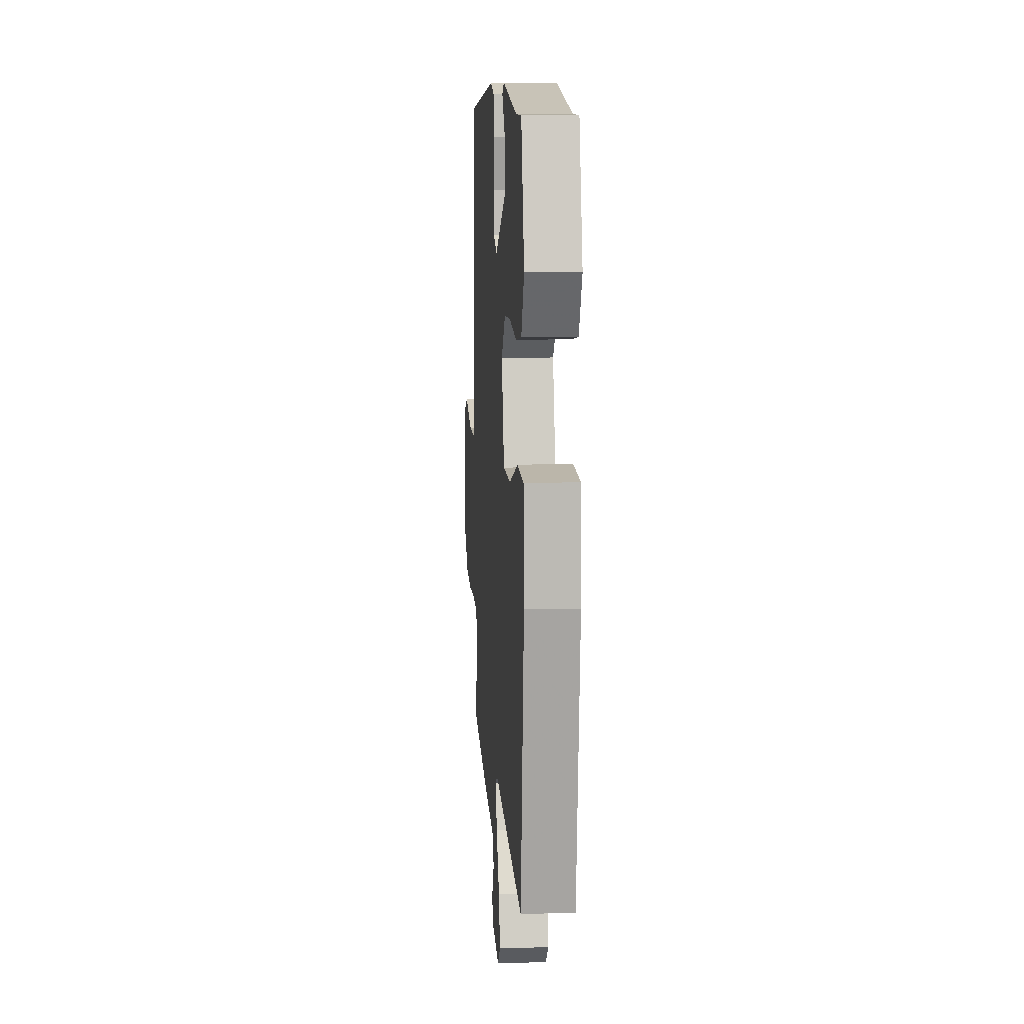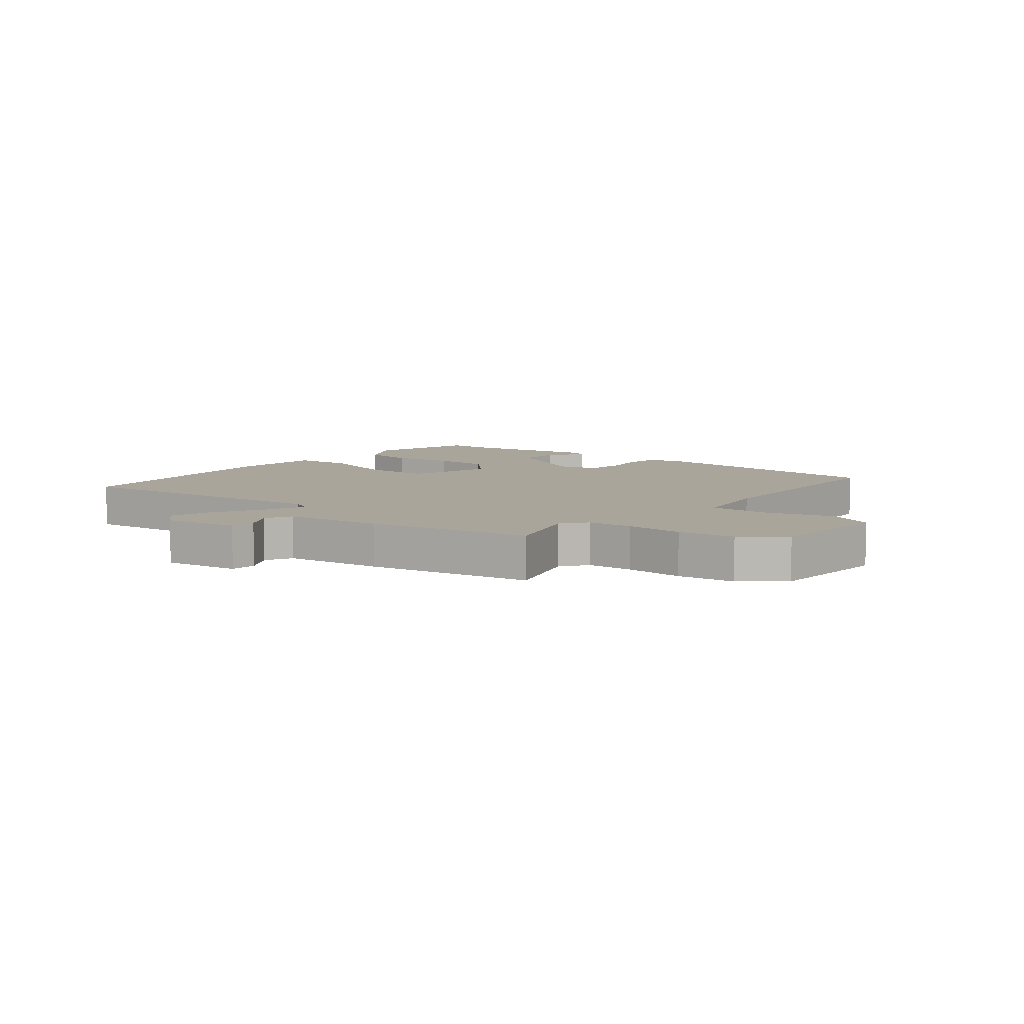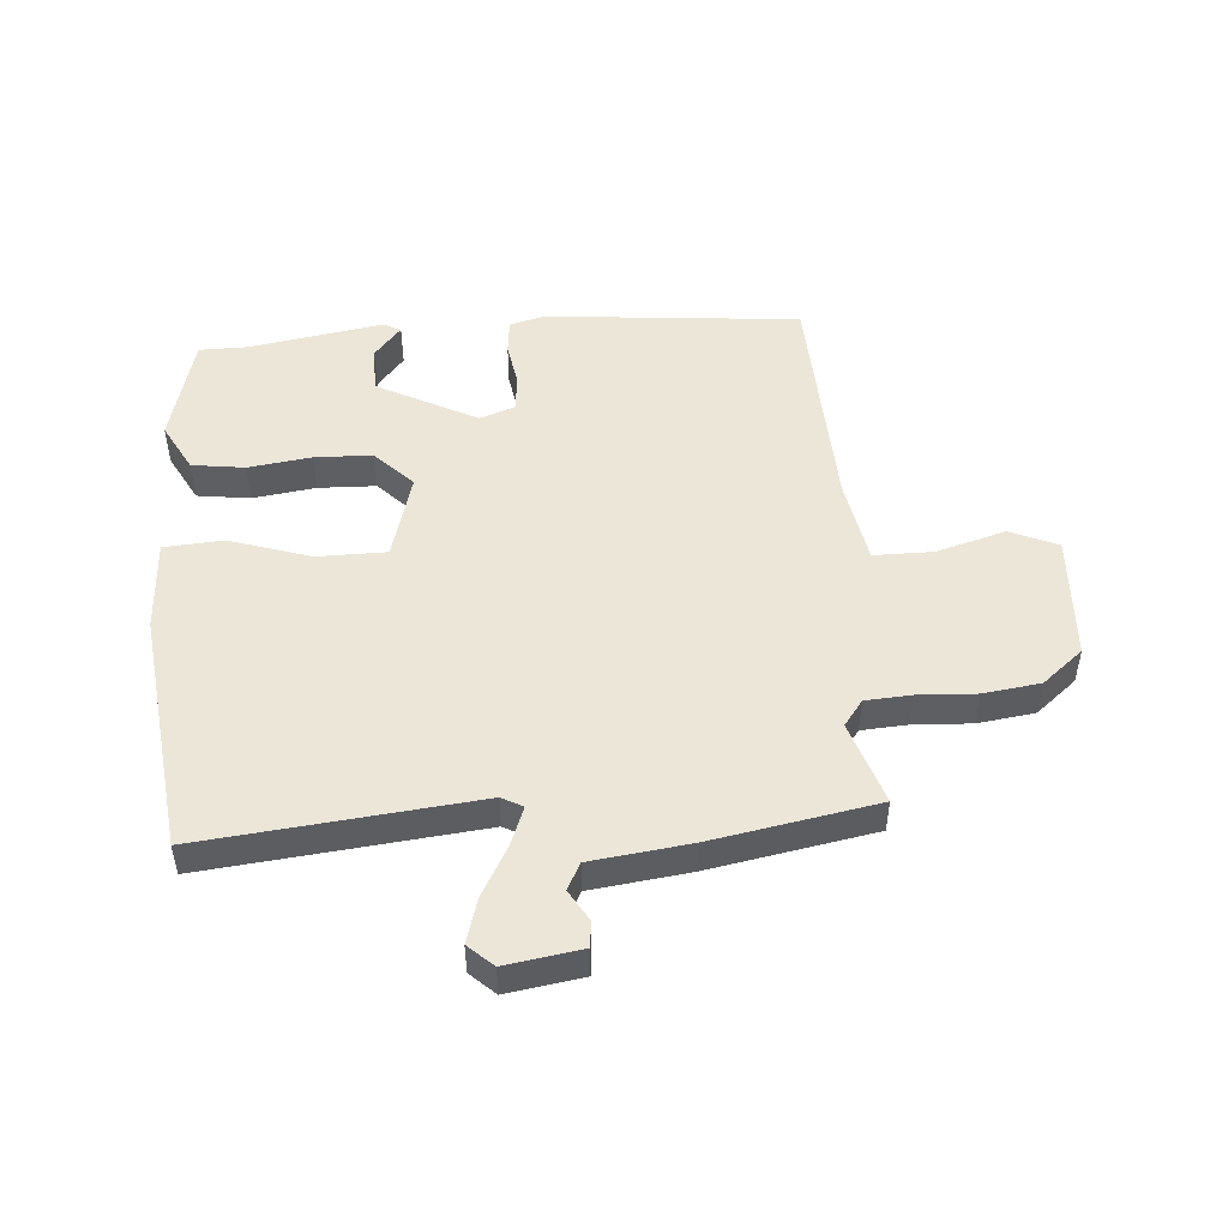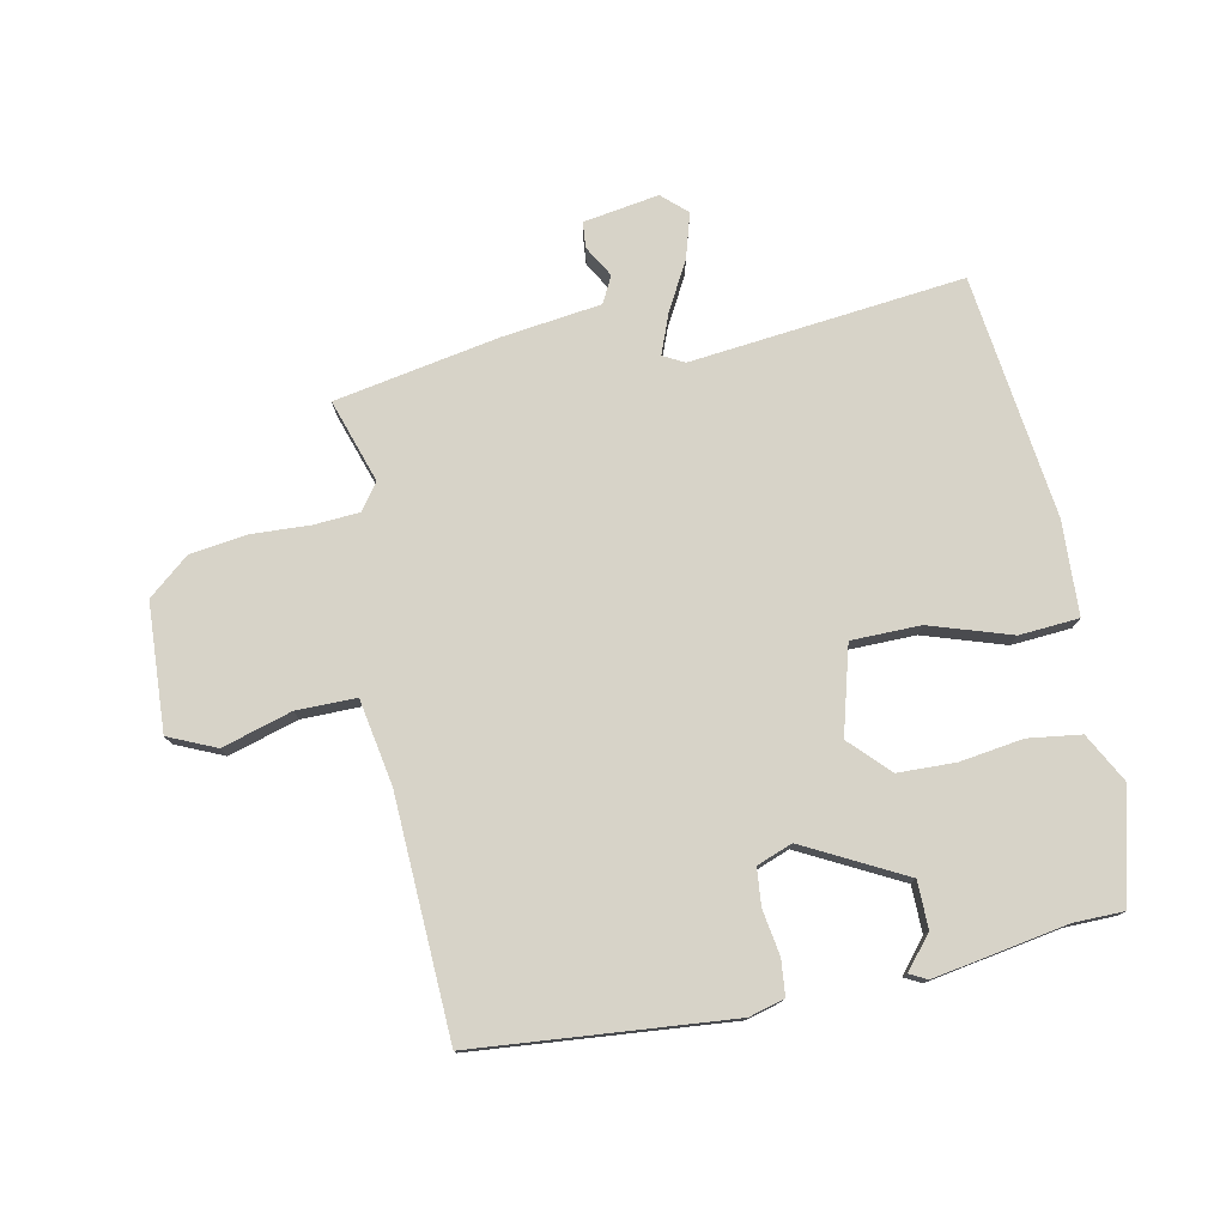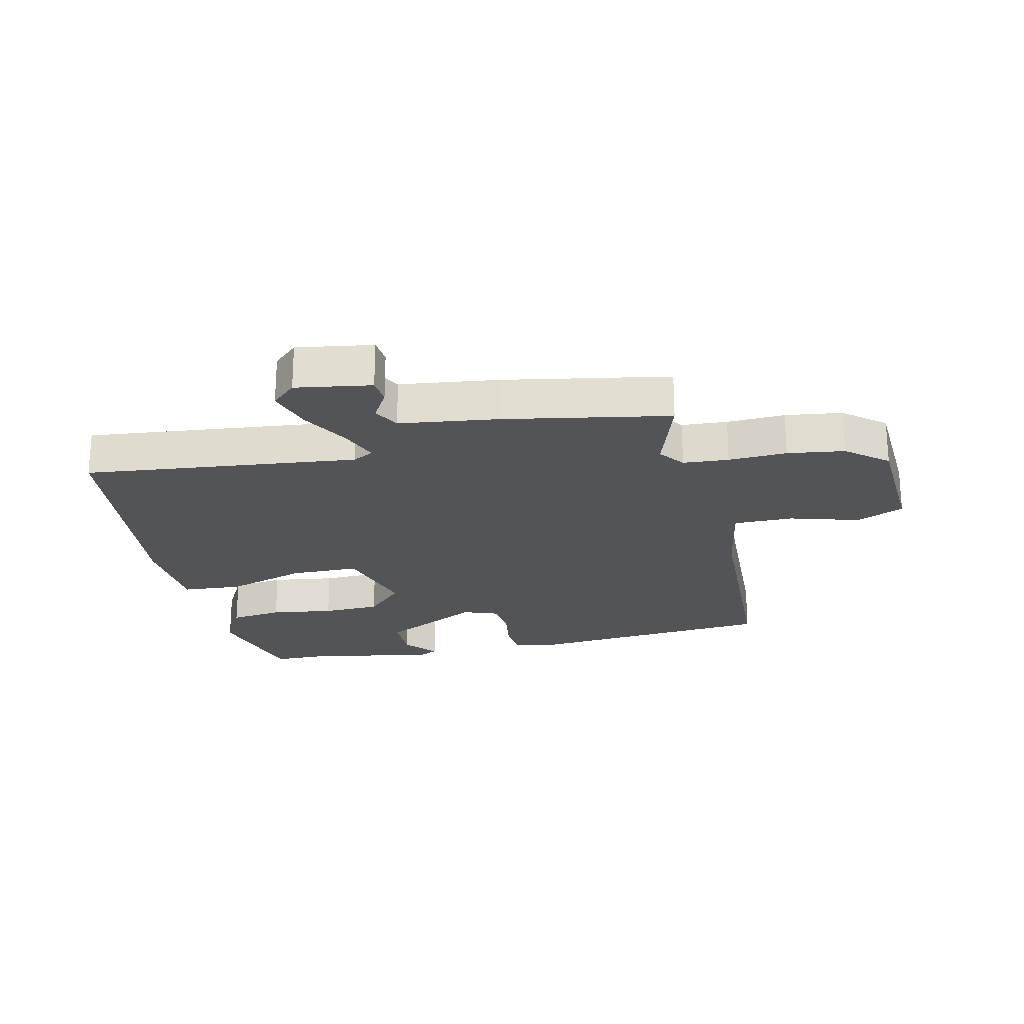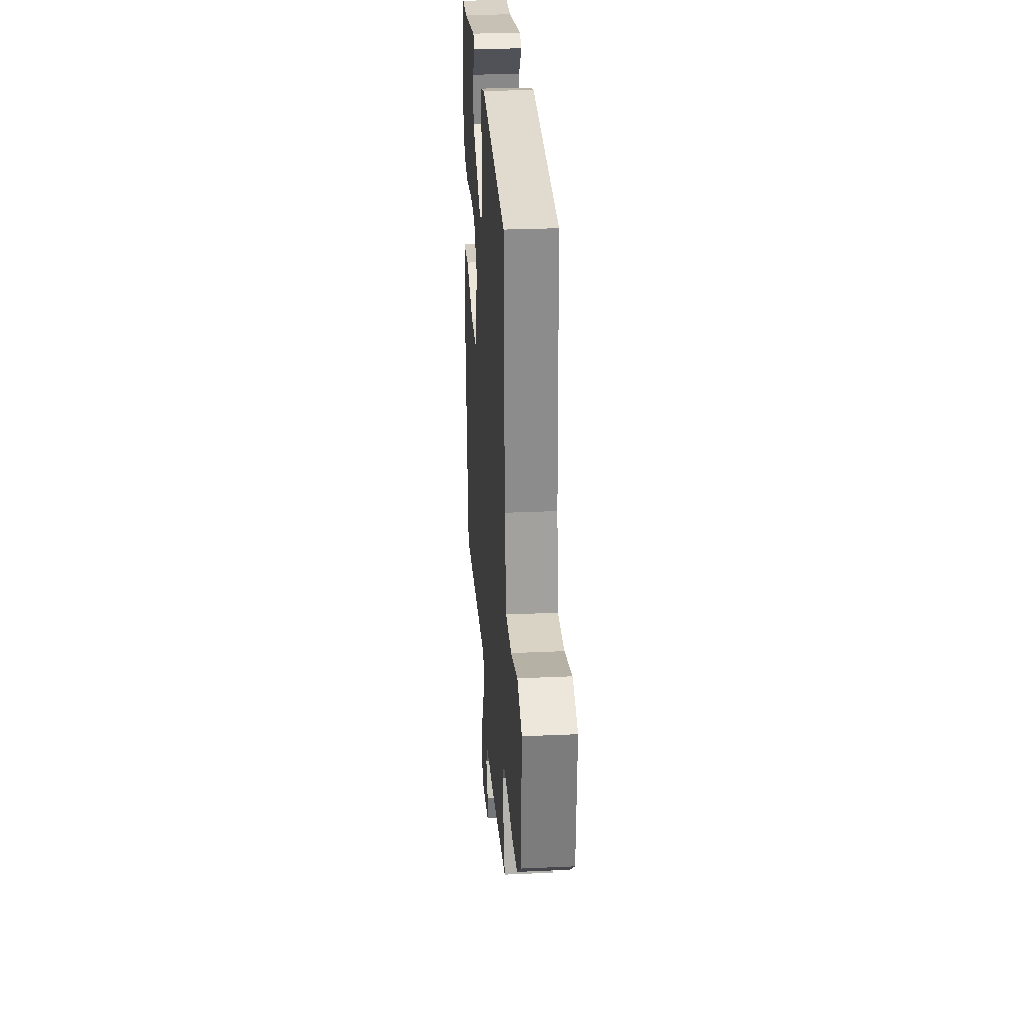
<metadata>
{"format":"obj","ext":"obj","renderer":"f3d","projection":"perspective","resolution":1024,"background":"white","views":[{"elev":10.0,"azim":85.9,"up":"+Z"},{"elev":7.6,"azim":-140.9,"up":"+Y"},{"elev":49.2,"azim":175.7,"up":"+Y"},{"elev":77.0,"azim":-11.6,"up":"+Y"},{"elev":-23.0,"azim":-167.2,"up":"+Y"},{"elev":28.3,"azim":-93.9,"up":"+Z"}]}
</metadata>
<code>
v 0.5 0.07 0.5
v 0.547 0.07 0.316
v 0.503 0.07 0.234
v 0.415 0.07 0.222
v 0.31 0.07 0.237
v 0.214 0.07 0.234
v 0.152 0.07 0.17
v 0.192 0.07 0.025
v 0.307 0.07 0.024
v 0.442 0.07 0.068
v 0.541 0.07 0.061
v 0.549 0.07 -0.094
v 0.5 0.07 -0.5
v 0.045 0.07 -0.452
v 0.01 0.07 -0.471
v 0.035 0.07 -0.536
v 0.08 0.07 -0.618
v 0.102 0.07 -0.692
v 0.061 0.07 -0.73
v -0.065 0.07 -0.71
v -0.069 0.07 -0.667
v -0.039 0.07 -0.615
v -0.062 0.07 -0.571
v -0.226 0.07 -0.55
v -0.5 0.07 -0.5
v -0.455 0.07 -0.361
v -0.487 0.07 -0.318
v -0.563 0.07 -0.313
v -0.66 0.07 -0.318
v -0.755 0.07 -0.305
v -0.823 0.07 -0.249
v -0.835 0.07 -0.038
v -0.756 0.07 -0.003
v -0.64 0.07 -0.037
v -0.541 0.07 -0.037
v -0.516 0.07 0.105
v -0.5 0.07 0.5
v -0.074 0.07 0.539
v -0.015 0.07 0.523
v -0.009 0.07 0.464
v -0.021 0.07 0.389
v -0.015 0.07 0.327
v 0.044 0.07 0.305
v 0.21 0.07 0.392
v 0.211 0.07 0.47
v 0.166 0.07 0.524
v 0.195 0.07 0.539
v 0.417 0.07 0.501
v 0.5 0 0.5
v 0.547 0 0.316
v 0.503 0 0.234
v 0.415 0 0.222
v 0.31 0 0.237
v 0.214 0 0.234
v 0.152 0 0.17
v 0.192 0 0.025
v 0.307 0 0.024
v 0.442 0 0.068
v 0.541 0 0.061
v 0.549 0 -0.094
v 0.5 0 -0.5
v 0.045 0 -0.452
v 0.01 0 -0.471
v 0.035 0 -0.536
v 0.08 0 -0.618
v 0.102 0 -0.692
v 0.061 0 -0.73
v -0.065 0 -0.71
v -0.069 0 -0.667
v -0.039 0 -0.615
v -0.062 0 -0.571
v -0.226 0 -0.55
v -0.5 0 -0.5
v -0.455 0 -0.361
v -0.487 0 -0.318
v -0.563 0 -0.313
v -0.66 0 -0.318
v -0.755 0 -0.305
v -0.823 0 -0.249
v -0.835 0 -0.038
v -0.756 0 -0.003
v -0.64 0 -0.037
v -0.541 0 -0.037
v -0.516 0 0.105
v -0.5 0 0.5
v -0.074 0 0.539
v -0.015 0 0.523
v -0.009 0 0.464
v -0.021 0 0.389
v -0.015 0 0.327
v 0.044 0 0.305
v 0.21 0 0.392
v 0.211 0 0.47
v 0.166 0 0.524
v 0.195 0 0.539
v 0.417 0 0.501
f 45 46 47 48
f 3 4 5
f 2 3 5
f 1 2 5
f 48 1 5
f 45 48 5
f 44 45 5
f 43 44 5 6
f 42 43 6 7
f 39 40 41
f 38 39 41
f 37 38 41
f 36 37 41
f 35 36 41 42
f 32 33 34
f 31 32 34
f 30 31 34
f 29 30 34
f 28 29 34
f 27 28 34 35
f 42 7 8
f 35 42 8
f 27 35 8
f 26 27 8
f 26 8 9
f 25 26 9
f 24 25 9
f 23 24 9
f 20 21 22
f 19 20 22
f 18 19 22
f 17 18 22
f 16 17 22
f 15 16 22 23
f 12 13 14
f 11 12 14
f 10 11 14
f 9 10 14
f 9 14 15
f 9 15 23
f 96 95 94 93
f 53 52 51
f 53 51 50
f 53 50 49
f 53 49 96
f 53 96 93
f 53 93 92
f 54 53 92 91
f 55 54 91 90
f 89 88 87
f 89 87 86
f 89 86 85
f 89 85 84
f 90 89 84 83
f 82 81 80
f 82 80 79
f 82 79 78
f 82 78 77
f 82 77 76
f 83 82 76 75
f 56 55 90
f 56 90 83
f 56 83 75
f 56 75 74
f 57 56 74
f 57 74 73
f 57 73 72
f 57 72 71
f 70 69 68
f 70 68 67
f 70 67 66
f 70 66 65
f 70 65 64
f 71 70 64 63
f 62 61 60
f 62 60 59
f 62 59 58
f 62 58 57
f 63 62 57
f 71 63 57
f 1 49 50 2
f 2 50 51 3
f 3 51 52 4
f 4 52 53 5
f 5 53 54 6
f 6 54 55 7
f 7 55 56 8
f 8 56 57 9
f 9 57 58 10
f 10 58 59 11
f 11 59 60 12
f 12 60 61 13
f 13 61 62 14
f 14 62 63 15
f 15 63 64 16
f 16 64 65 17
f 17 65 66 18
f 18 66 67 19
f 19 67 68 20
f 20 68 69 21
f 21 69 70 22
f 22 70 71 23
f 23 71 72 24
f 24 72 73 25
f 25 73 74 26
f 26 74 75 27
f 27 75 76 28
f 28 76 77 29
f 29 77 78 30
f 30 78 79 31
f 31 79 80 32
f 32 80 81 33
f 33 81 82 34
f 34 82 83 35
f 35 83 84 36
f 36 84 85 37
f 37 85 86 38
f 38 86 87 39
f 39 87 88 40
f 40 88 89 41
f 41 89 90 42
f 42 90 91 43
f 43 91 92 44
f 44 92 93 45
f 45 93 94 46
f 46 94 95 47
f 47 95 96 48
f 48 96 49 1

</code>
